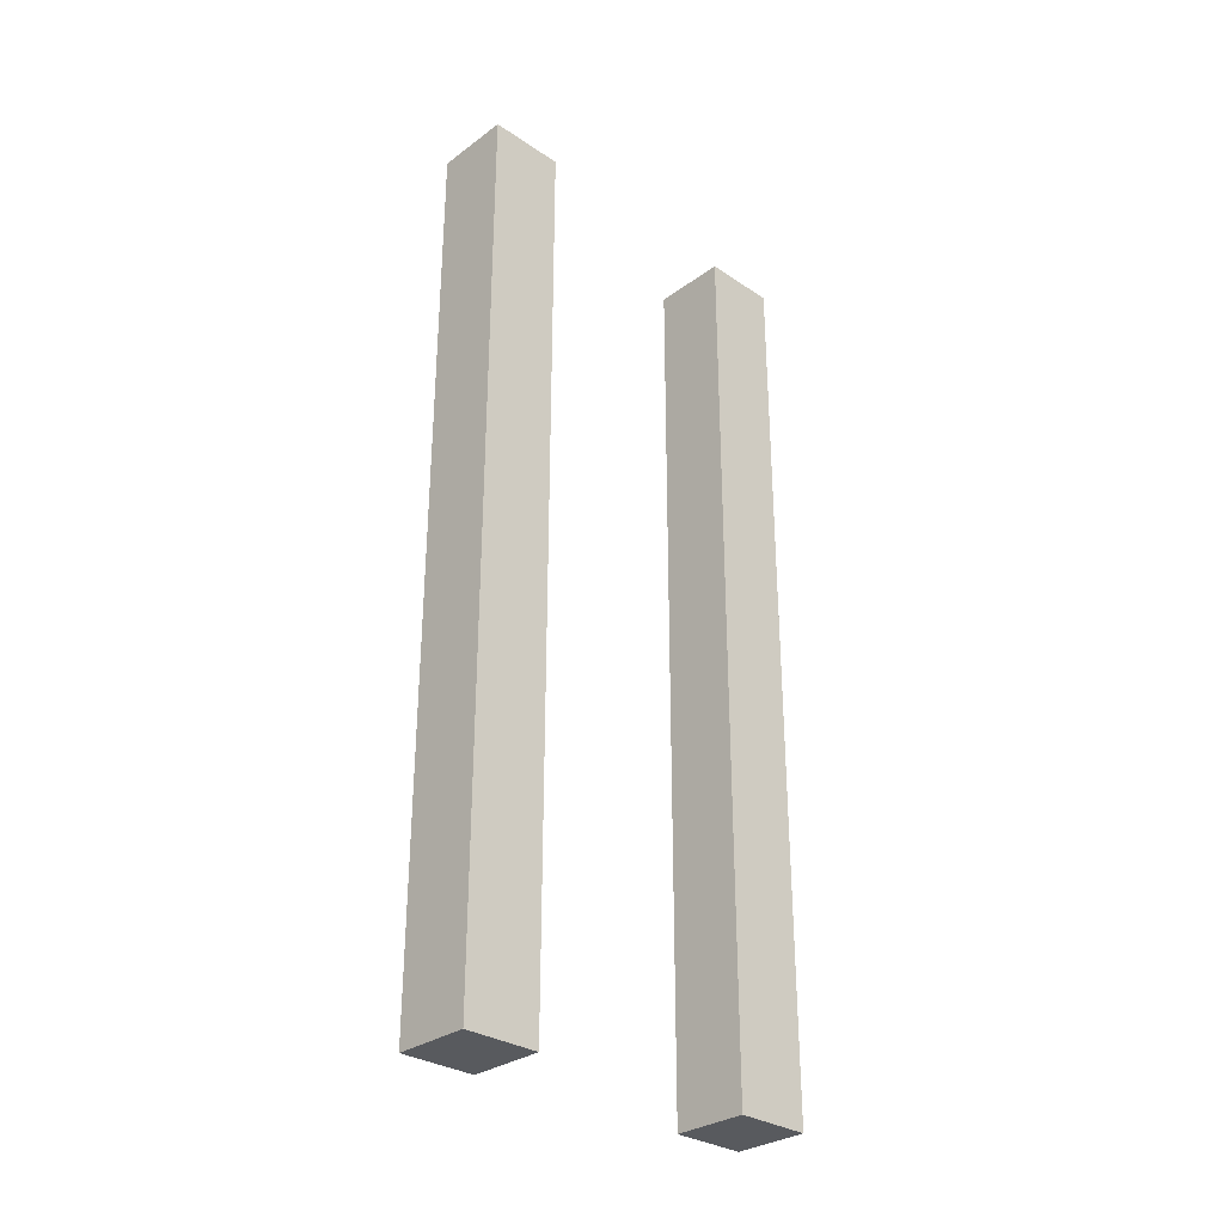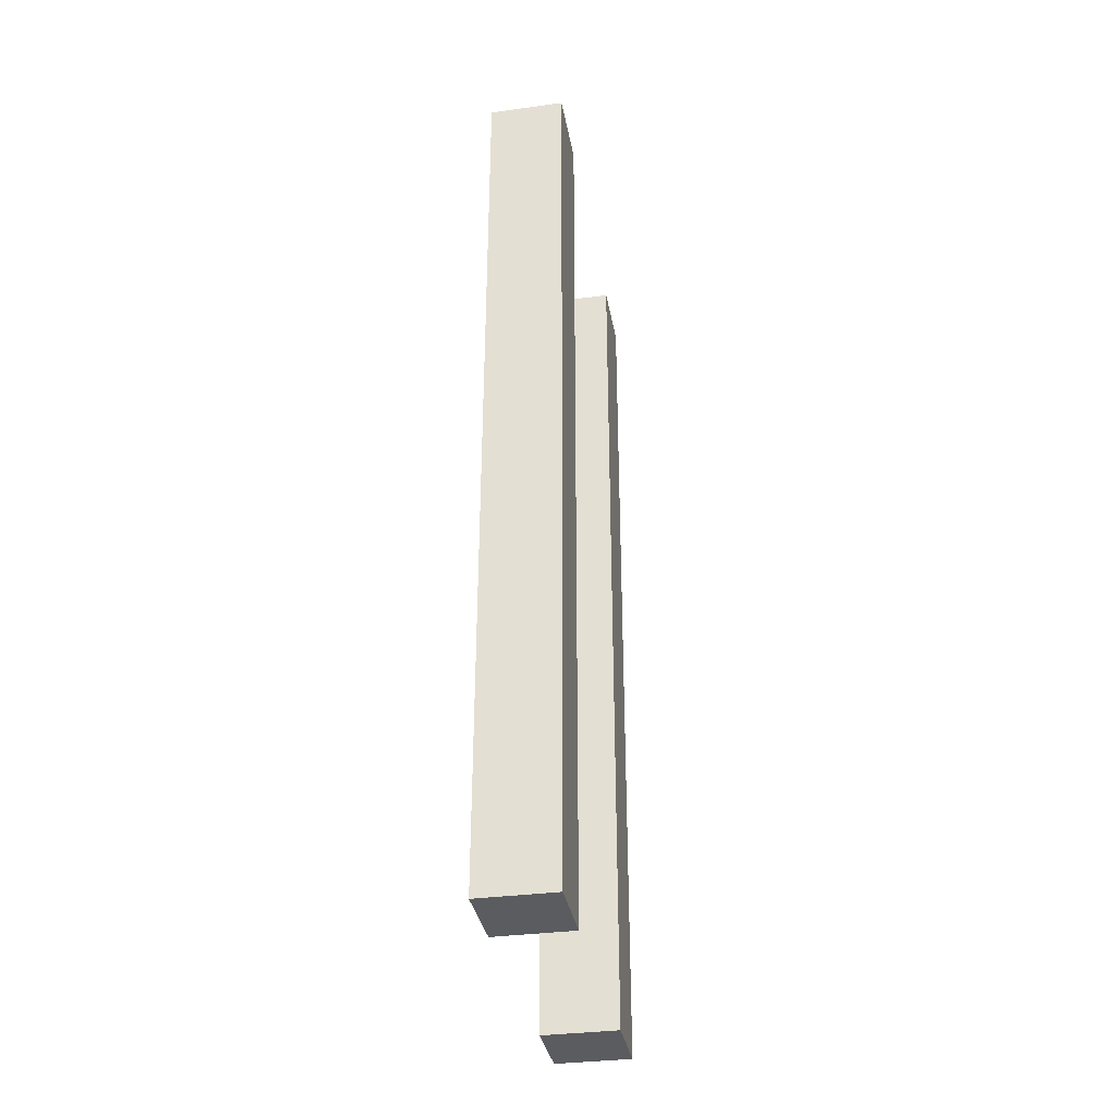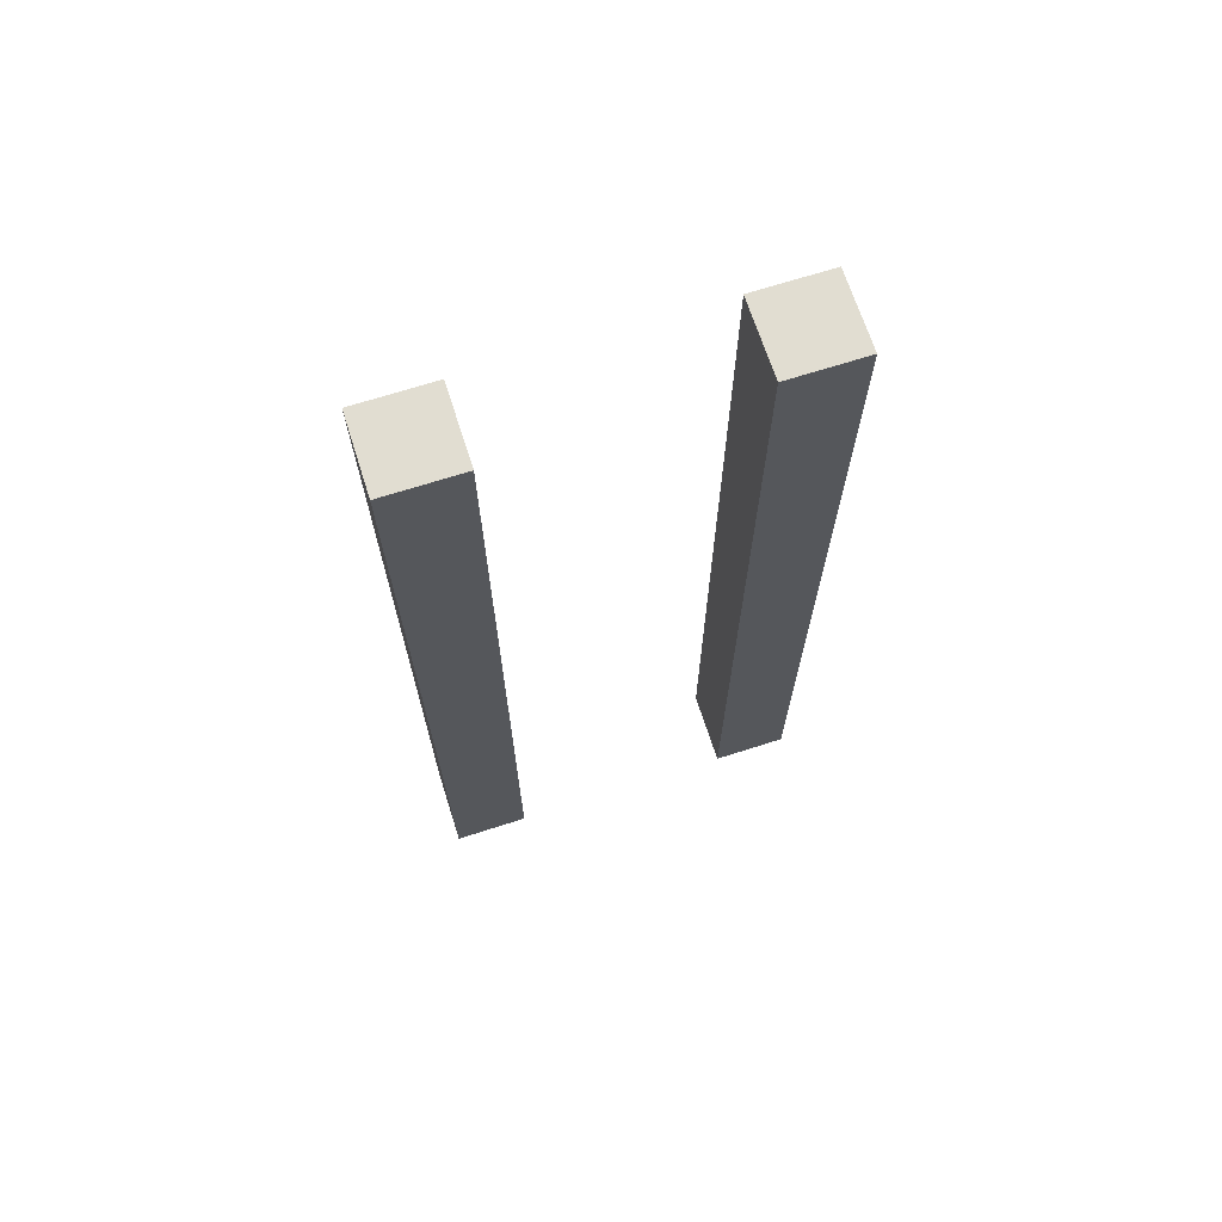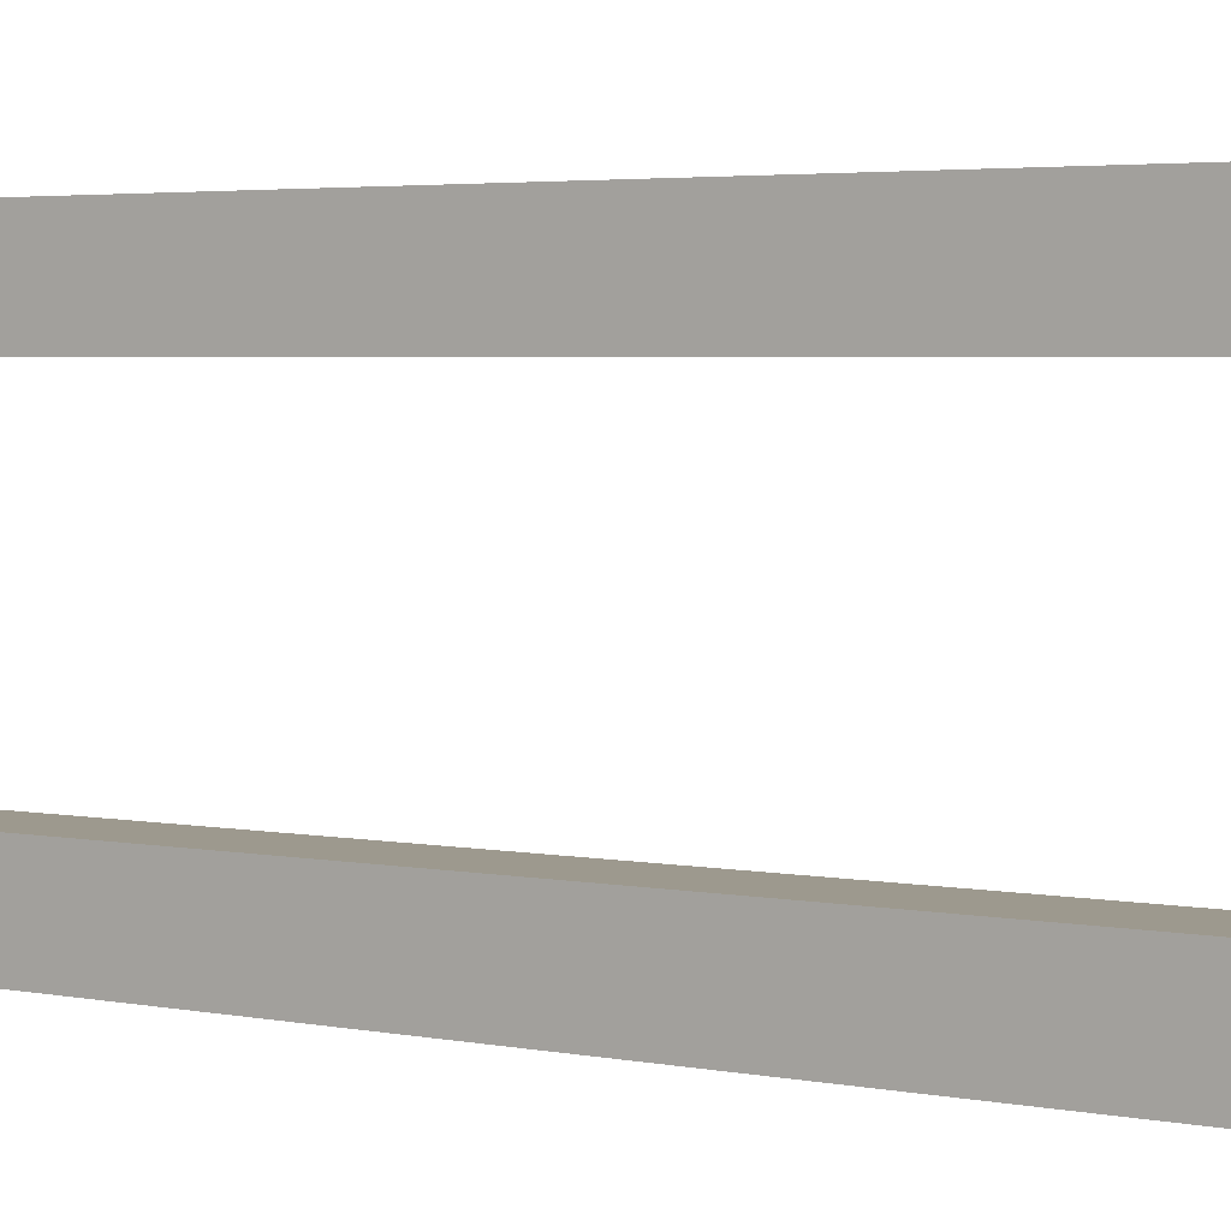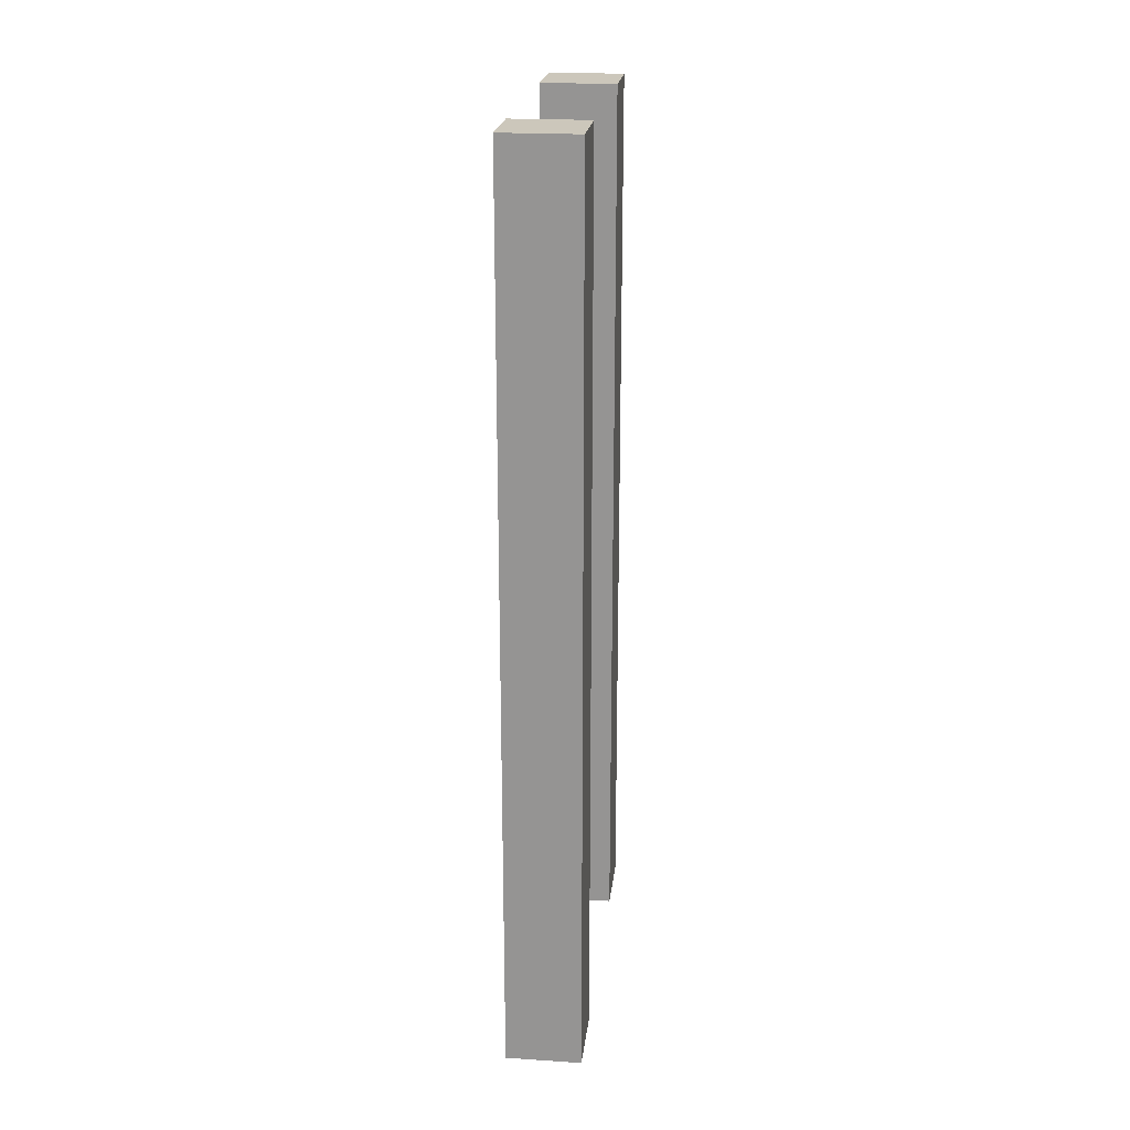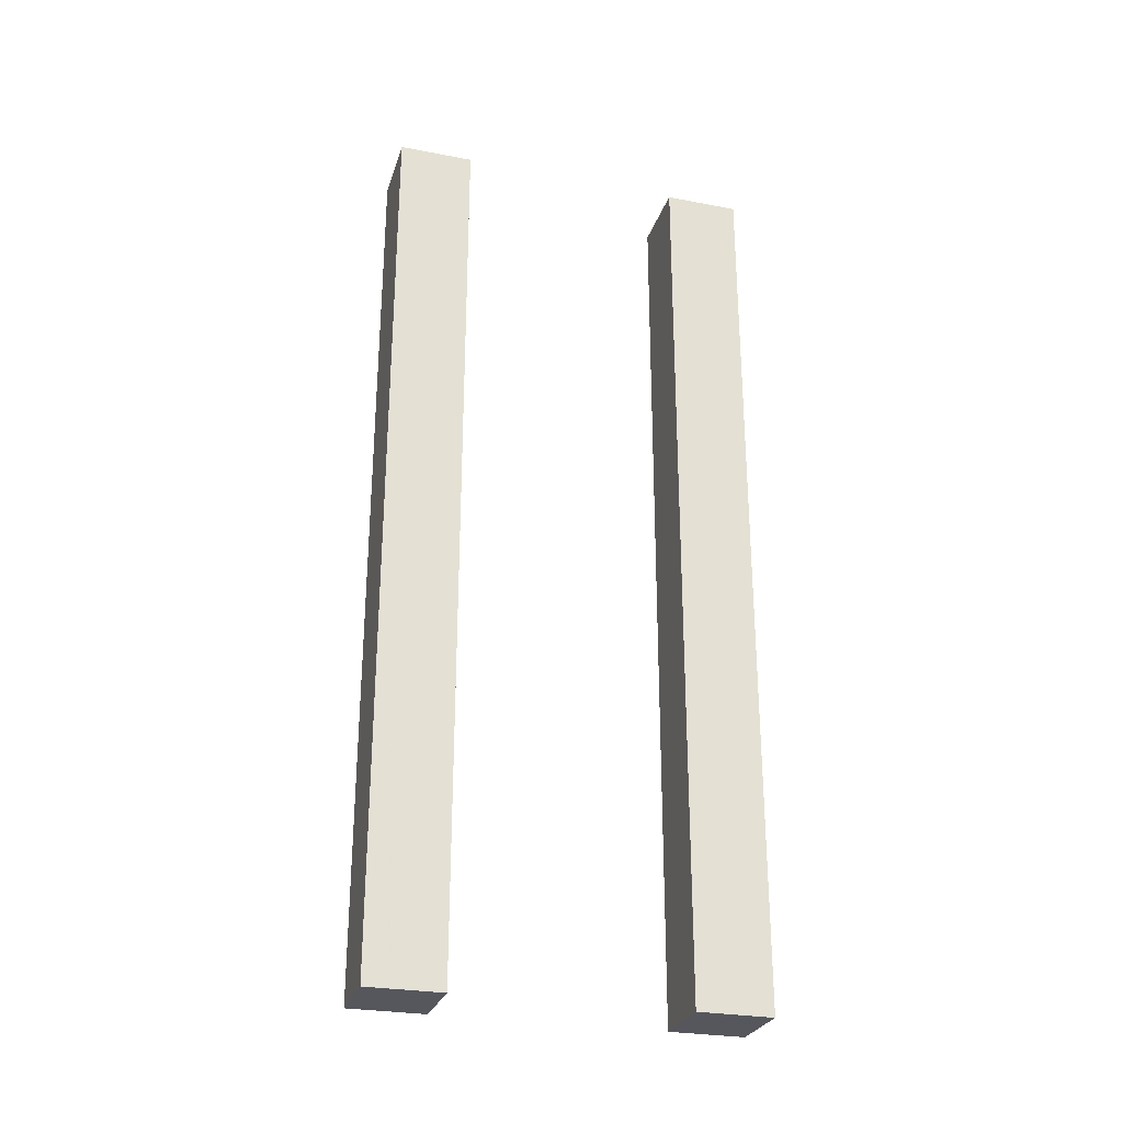
<metadata>
{"format":"obj","ext":"obj","renderer":"f3d","projection":"perspective","resolution":1024,"background":"white","views":[{"elev":-30.8,"azim":-133.8,"up":"+Y"},{"elev":-34.8,"azim":-169.8,"up":"+Y"},{"elev":68.7,"azim":72.2,"up":"+Y"},{"elev":3.4,"azim":125.2,"up":"+Z"},{"elev":21.7,"azim":6.5,"up":"+Y"},{"elev":-27.6,"azim":73.7,"up":"+Y"}]}
</metadata>
<code>
v -572 -512 8
v -564 -512 0
v -572 -512 0
v -564 -512 8
v -572 -512 40
v -564 -512 32
v -572 -512 32
v -564 -512 40
v -564 -608 8
v -572 -608 0
v -564 -608 0
v -572 -608 8
v -564 -608 40
v -572 -608 32
v -564 -608 32
v -572 -608 40
f 1 2 3
f 1 4 2
f 5 6 7
f 5 8 6
f 9 10 11
f 9 12 10
f 13 14 15
f 13 16 14
f 7 15 14
f 7 6 15
f 16 7 14
f 16 5 7
f 16 8 5
f 16 13 8
f 8 15 6
f 8 13 15
f 12 4 1
f 12 9 4
f 3 11 10
f 3 2 11
f 12 3 10
f 12 1 3
f 4 11 2
f 4 9 11

</code>
